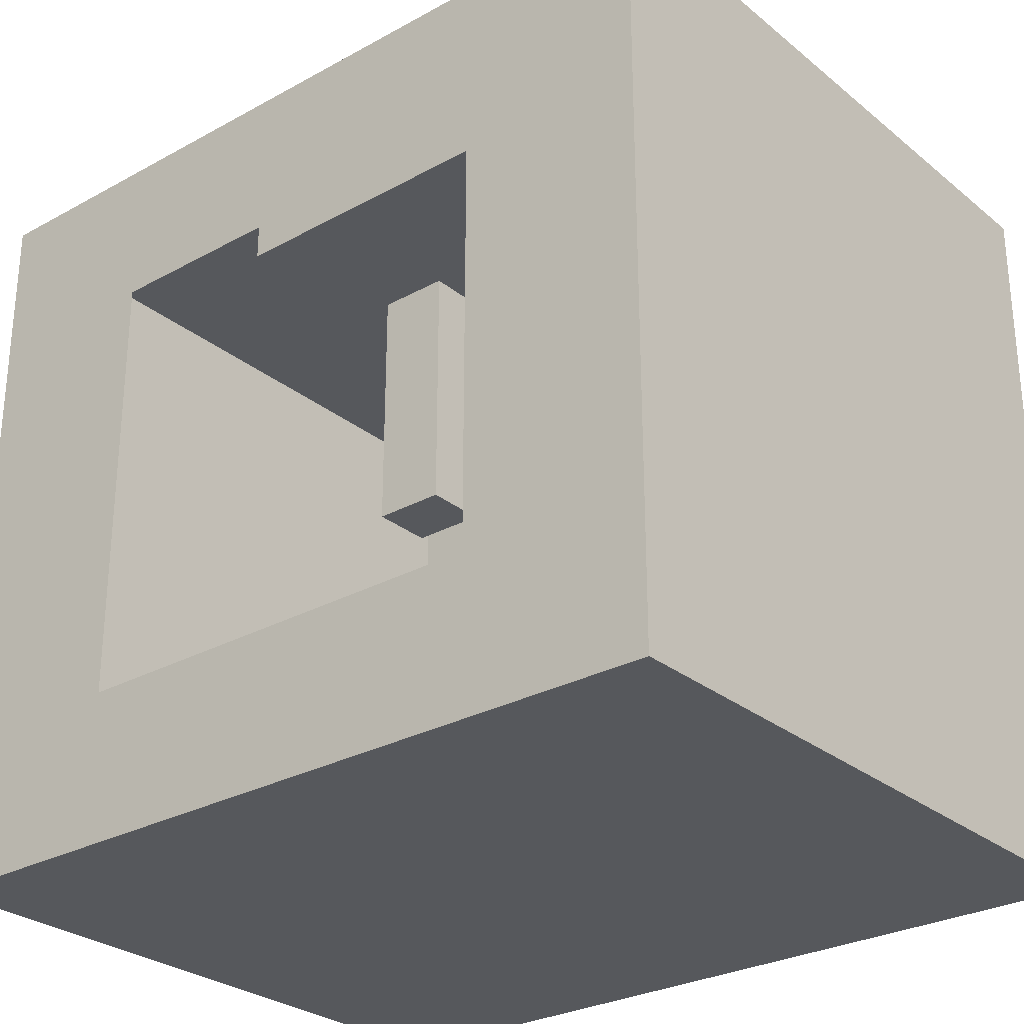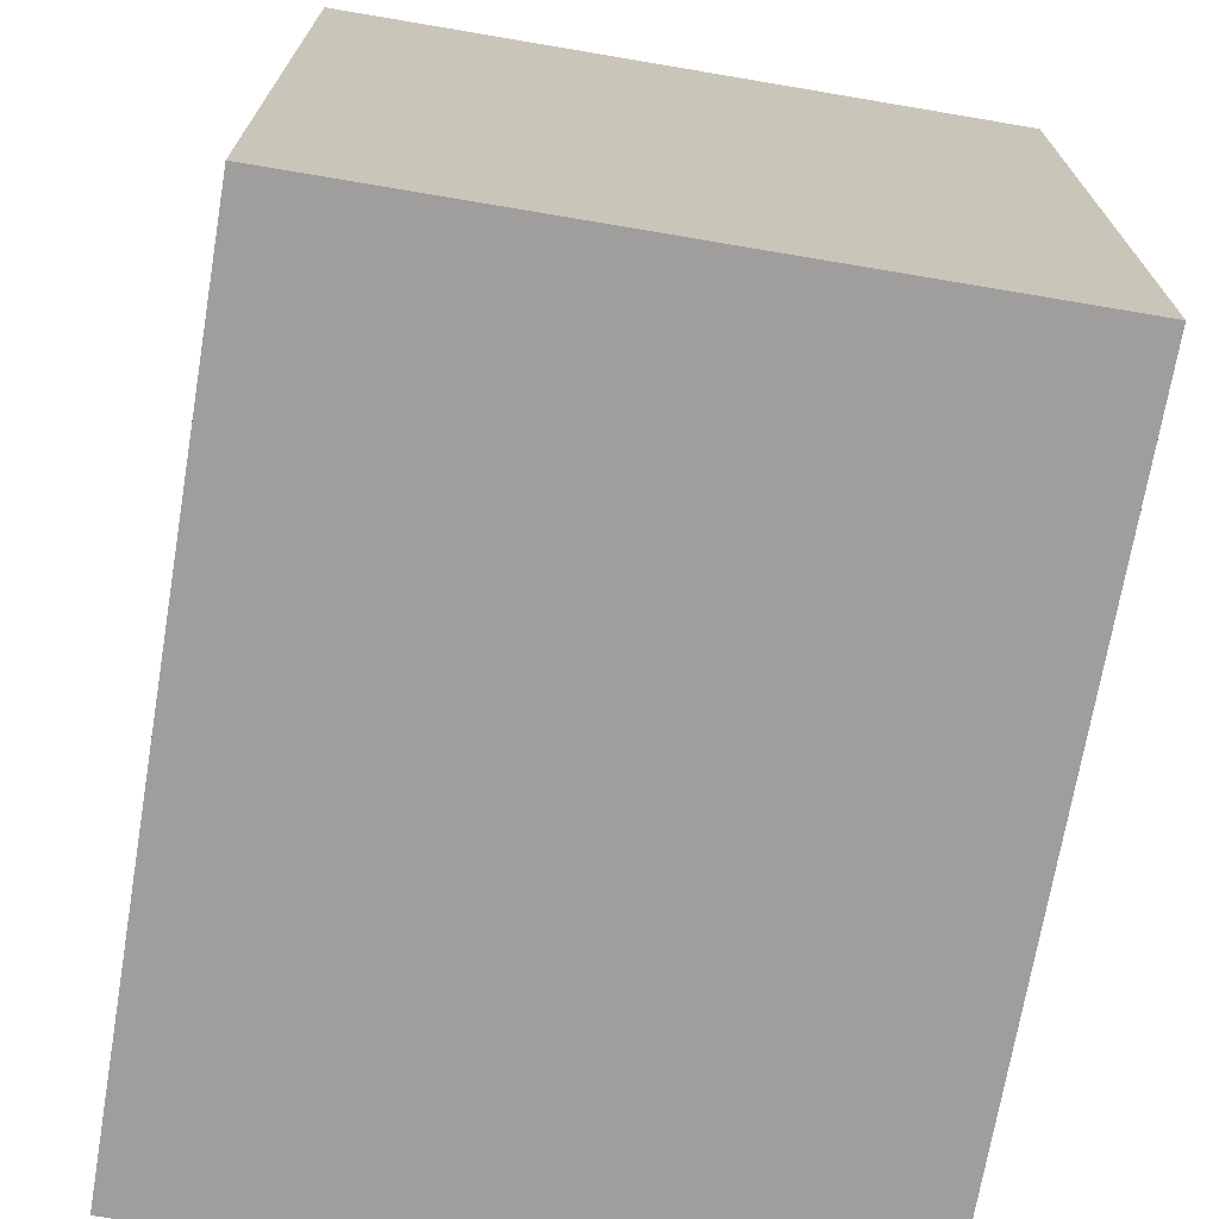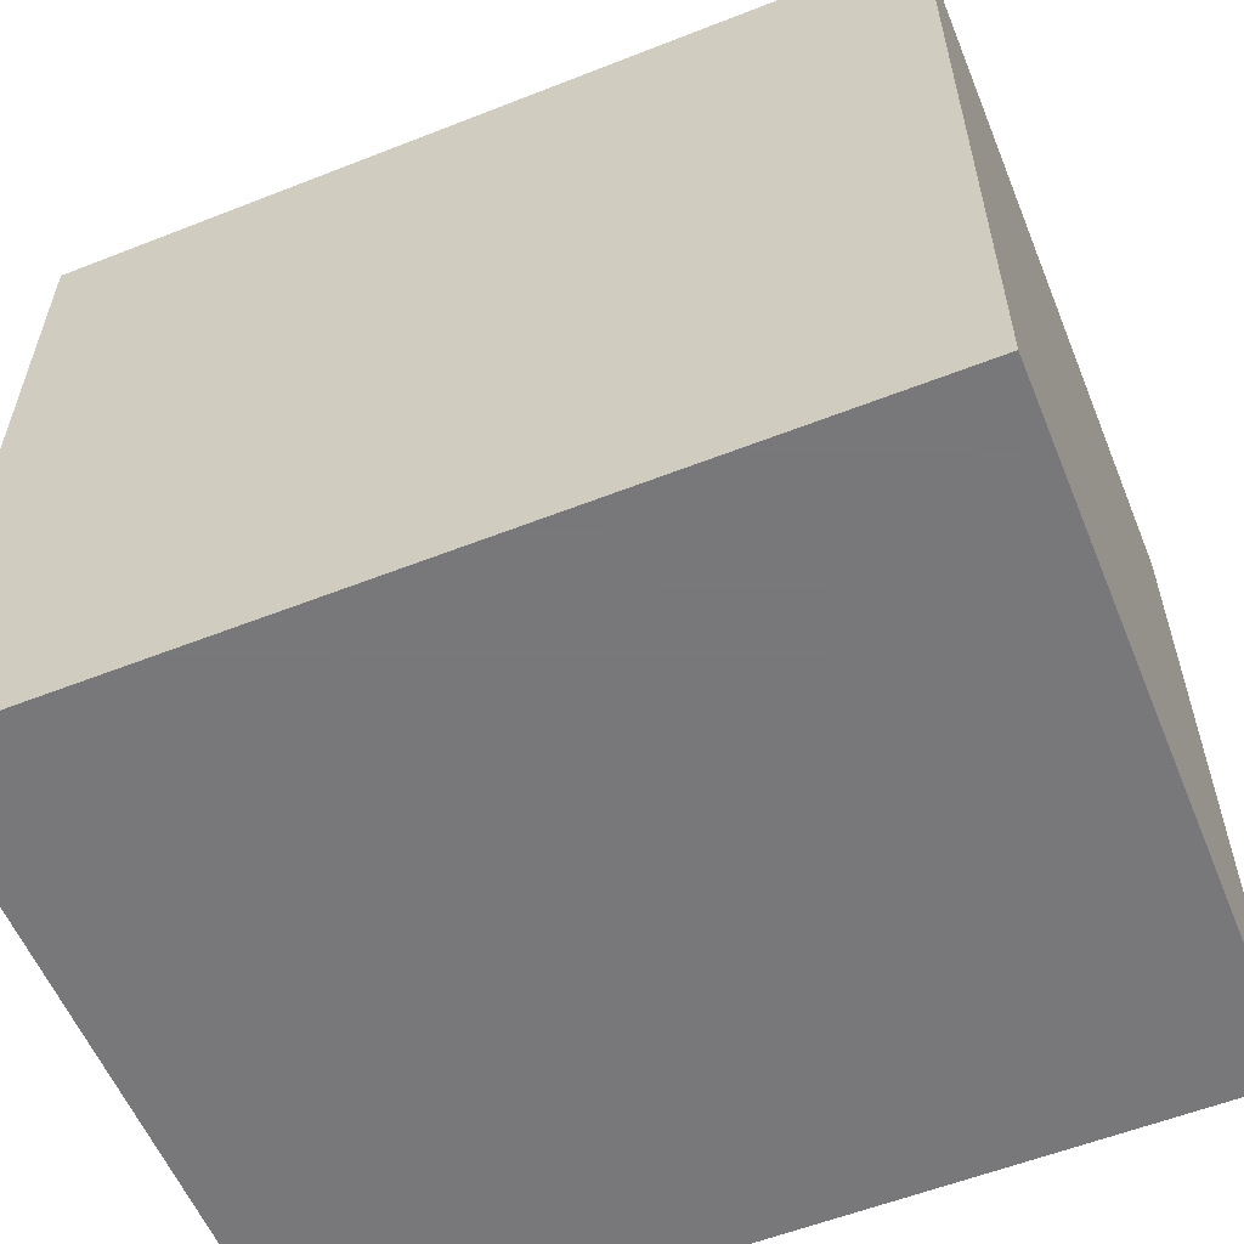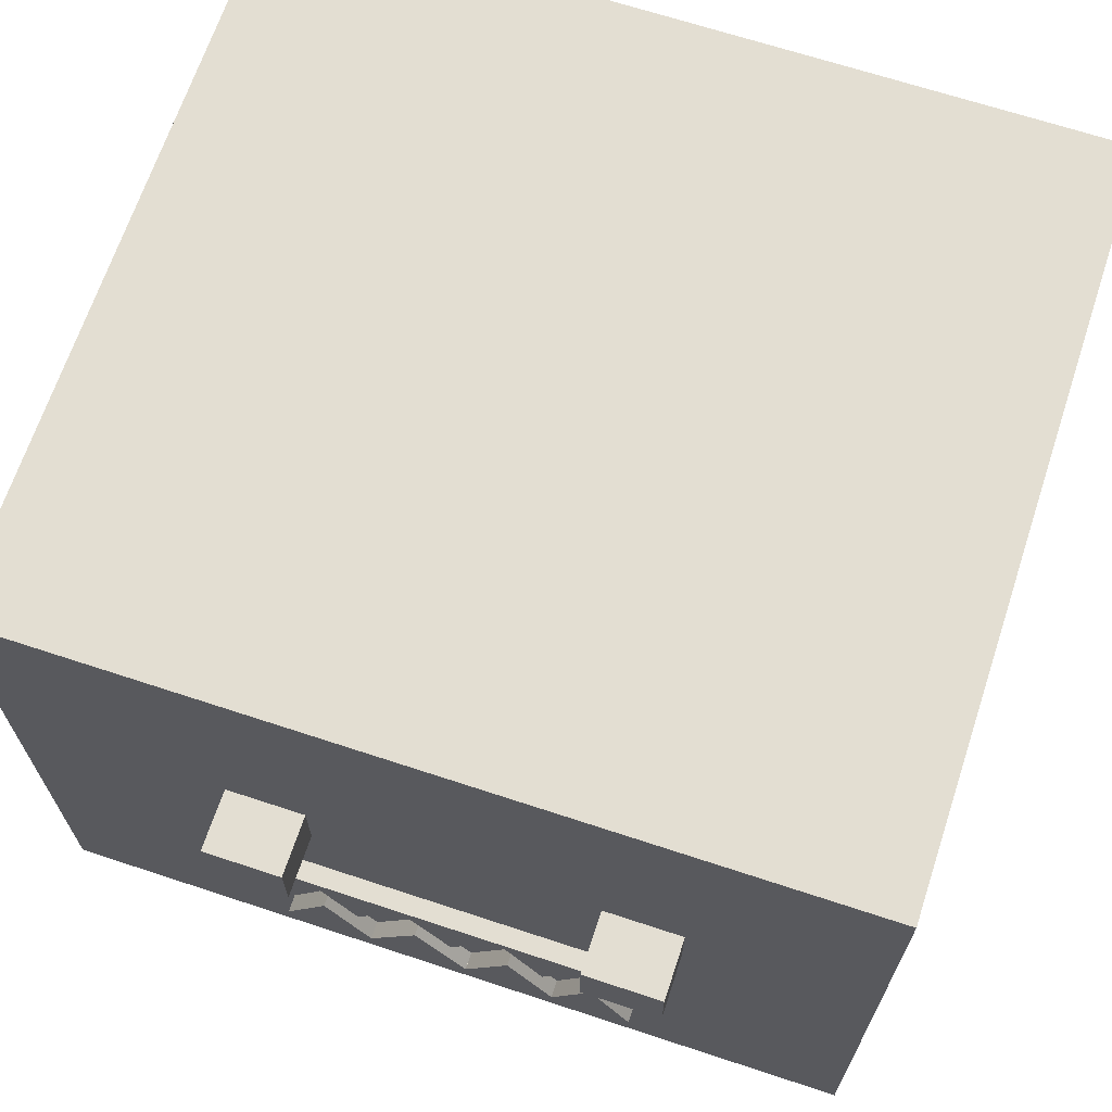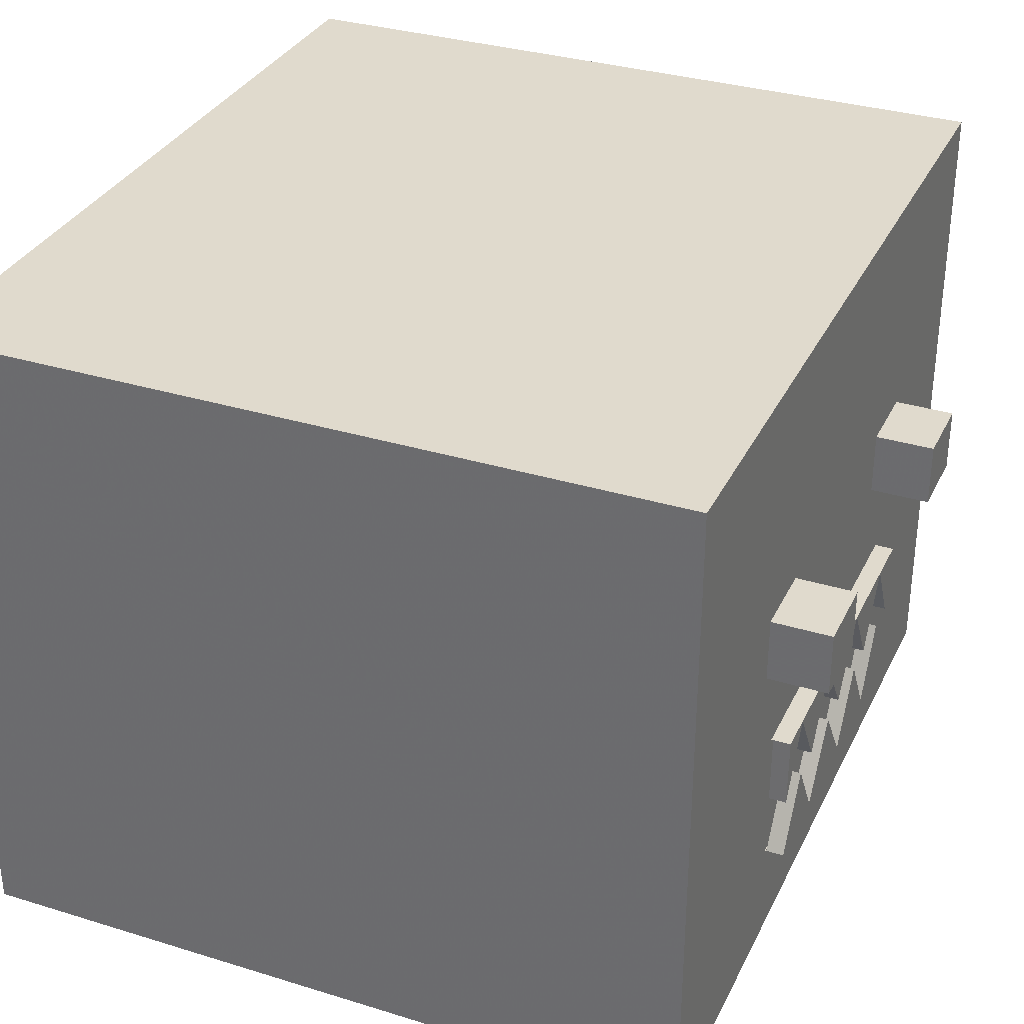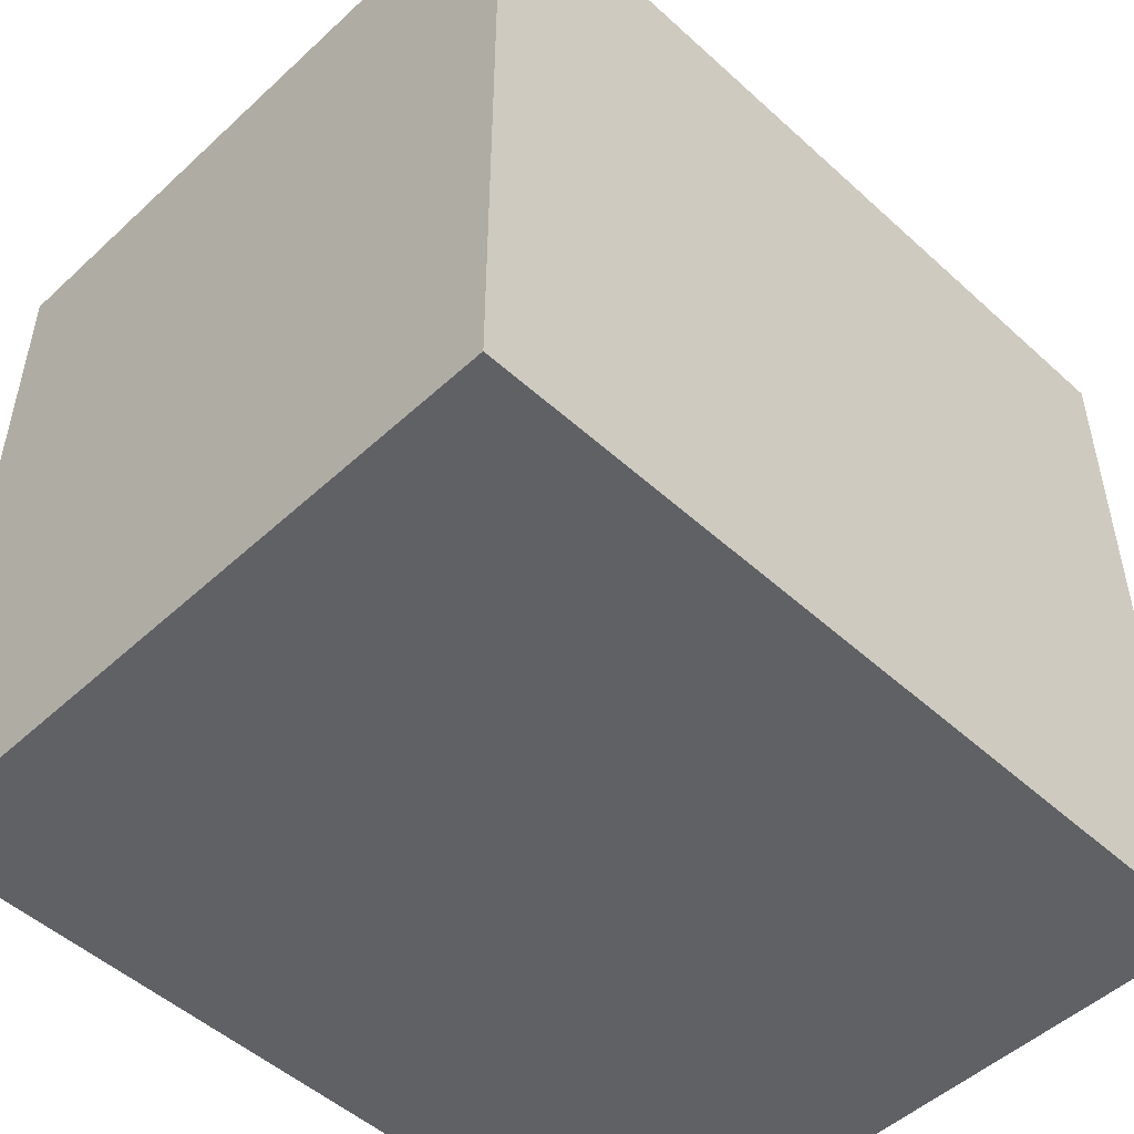
<metadata>
{"format":"obj","ext":"obj","renderer":"f3d","projection":"perspective","resolution":1024,"background":"white","views":[{"elev":-28.3,"azim":39.7,"up":"+Z"},{"elev":-70.9,"azim":80.4,"up":"+Z"},{"elev":-57.6,"azim":-157.8,"up":"+Z"},{"elev":67.4,"azim":18.3,"up":"+Y"},{"elev":33.1,"azim":-67.1,"up":"+Y"},{"elev":-50.4,"azim":135.2,"up":"+Z"}]}
</metadata>
<code>
o cube6
v -3.031 27.47 2.105
v -3.031 27.47 10.82
v -3.031 25.77 10.82
v -3.031 25.77 2.105
v -5.056 25.77 2.105
v -5.056 25.77 10.82
v -5.056 27.47 10.82
v -5.056 27.47 2.105
f 2 7 6 3
f 7 8 5 6
f 8 1 4 5
f 1 2 3 4
f 5 4 3 6
f 7 2 1 8
o cube8
v 6.304 27.47 2.105
v 6.304 27.47 10.82
v 6.304 25.77 10.82
v 6.304 25.77 2.105
v 4.279 25.77 2.105
v 4.279 25.77 10.82
v 4.279 27.47 10.82
v 4.279 27.47 2.105
f 10 15 14 11
f 15 16 13 14
f 16 9 12 13
f 9 10 11 12
f 13 12 11 14
f 15 10 9 16
o cube1
v -10.61 16.47 -10.38
v 11 16.47 -10.38
v 6.036 16.47 -6.387
v -5.655 16.47 -6.387
v -10.61 16.47 9.227
v -5.655 16.47 5.238
v 11 31.95 9.227
v -10.61 31.95 9.227
v 11 16.47 9.227
v 6.036 16.47 5.238
v 11 24.67 -0.5749
v -10.61 33.95 -10.38
v 11 33.95 -10.38
v 11 31.95 -10.38
v -10.61 31.95 -10.38
v -10.61 33.95 9.227
v -9.412 33.95 8.025
v -9.412 33.95 -9.175
v 9.794 33.95 -9.175
v 11 33.95 9.227
v 9.794 33.95 8.025
f 27 25 18
f 27 23 25
f 17 21 24
f 18 25 26 19
f 21 17 20 22
f 17 18 19 20
f 25 21 22 26
f 23 24 21 25
f 36 32 24 23
f 32 36 37 33
f 29 36 23 30
f 36 29 35 37
f 35 34 33 37
f 31 30 18 17
f 32 28 31 24
f 28 32 33 34
f 24 31 17
f 28 29 30 31
f 29 28 34 35
f 27 30 23
f 27 18 30
o cube4
v -3.149 19.42 9.277
v -3.149 19.42 7.228
v -3.149 23.22 9.277
v -4.188 23.22 9.277
v -4.188 23.22 7.228
v -3.149 23.22 7.228
v -0.7934 19.42 7.228
v -0.7934 19.42 9.277
v -0.7934 23.22 9.277
v -0.7934 23.22 7.228
v 1.818 19.42 7.228
v 1.818 19.42 9.277
v 1.818 23.22 9.277
v 1.818 23.22 7.228
v 4.122 19.42 7.228
v 4.122 19.42 9.277
v 4.122 23.22 9.277
v 4.122 23.22 7.228
v 5.442 23.22 9.277
v 5.442 23.22 7.228
v -4.198 21.32 9.277
v -4.198 21.32 7.228
v -4.198 23.22 8.252
v -1.971 21.32 9.277
v -1.971 23.22 8.252
v -1.971 21.32 7.228
v 0.5122 21.32 9.277
v 0.5122 23.22 8.252
v 0.5122 21.32 7.228
v 2.97 21.32 9.277
v 2.97 23.22 8.252
v 2.97 21.32 7.228
v 5.171 21.32 9.277
v 5.171 23.22 8.252
v 5.171 21.32 7.228
v -4.188 23.22 9.737
v -3.149 23.22 9.737
v -4.198 21.32 9.737
v -1.971 21.32 9.737
v -0.7934 23.22 9.737
v 1.818 23.22 9.737
v 0.5122 21.32 9.737
v 2.97 21.32 9.737
v 4.122 23.22 9.737
v 5.442 23.22 9.737
v 5.171 21.32 9.737
f 77 76 61 46
f 74 77 46 40
f 76 74 40 61
f 77 78 50 46
f 79 78 77
f 73 74 40 41
f 75 74 73
f 74 75 58 40
f 76 77 74
f 75 73 41 58
f 83 82 81
f 80 78 50 67
f 81 82 56 54
f 83 81 54 70
f 82 83 70 56
f 79 77 46 64
f 78 79 64 50
f 80 81 78
f 81 80 67 54
f 78 81 54 50
f 69 51 55
f 70 54 53
f 69 48 51
f 69 55 52
f 71 55 54
f 72 52 55
f 72 55 57
f 71 57 55
f 71 54 56
f 68 50 54
f 62 47 43
f 62 43 40
f 61 45 46
f 62 46 47
f 63 47 44
f 63 39 43
f 62 40 46
f 59 42 43
f 59 43 39
f 58 38 40
f 60 43 42
f 61 40 38
f 60 41 40
f 60 40 43
f 63 43 47
f 67 50 49
f 66 47 51
f 66 51 48
f 67 53 54
f 68 54 55
f 68 55 51
f 68 51 50
f 65 47 46
f 64 49 50
f 64 46 45
f 65 51 47
f 66 44 47
f 65 46 50
f 65 50 51
o cube5
v 3.214 23.22 9.277
v 5.313 23.22 9.277
v 5.313 23.22 7.228
v 3.214 23.22 7.228
v 3.214 19.42 9.277
v 5.313 19.42 9.277
v 5.313 19.42 7.228
v 3.214 19.42 7.228
v 0.8583 23.22 7.228
v 0.8583 23.22 9.277
v 0.8583 19.42 9.277
v 0.8583 19.42 7.228
v -1.753 23.22 7.228
v -1.753 23.22 9.277
v -1.753 19.42 9.277
v -1.753 19.42 7.228
v -4.057 23.22 7.228
v -4.057 23.22 9.277
v -4.057 19.42 9.277
v -4.057 19.42 7.228
v 4.263 21.32 9.277
v 5.313 21.32 8.252
v 4.263 21.32 7.228
v 4.263 19.42 8.252
v 2.036 21.32 9.277
v 2.036 19.42 8.252
v 2.036 21.32 7.228
v -0.4473 21.32 9.277
v -0.4473 19.42 8.252
v -0.4473 21.32 7.228
v -2.905 21.32 9.277
v -2.905 19.42 8.252
v -2.905 21.32 7.228
v 5.313 19.42 9.737
v 3.214 19.42 9.737
v 4.263 21.32 9.737
v 2.036 21.32 9.737
v 0.8583 19.42 9.737
v -1.753 19.42 9.737
v -0.4473 21.32 9.737
v -2.905 21.32 9.737
v -4.057 19.42 9.737
f 118 121 94 88
f 120 121 118
f 120 118 88 108
f 121 120 108 94
f 117 118 88 89
f 119 118 117
f 119 117 89 104
f 118 119 104 88
f 122 125 102 98
f 124 125 122
f 124 122 98 114
f 125 124 114 102
f 121 122 98 94
f 123 122 121
f 123 121 94 111
f 122 123 111 98
f 114 101 102
f 115 99 98
f 114 98 97
f 113 99 96
f 113 95 99
f 115 103 99
f 116 103 100
f 116 99 103
f 116 96 99
f 115 102 103
f 115 98 102
f 113 92 95
f 107 88 91
f 107 91 90
f 106 86 90
f 108 88 84
f 107 90 89
f 107 89 88
f 106 90 91
f 105 90 86
f 104 84 88
f 104 89 85
f 106 91 87
f 105 85 89
f 105 89 90
f 108 93 94
f 112 95 94
f 111 97 98
f 111 94 93
f 112 94 98
f 112 98 99
f 112 99 95
f 110 91 95
f 109 94 95
f 109 95 91
f 109 91 88
f 110 95 92
f 110 87 91
f 109 88 94

</code>
